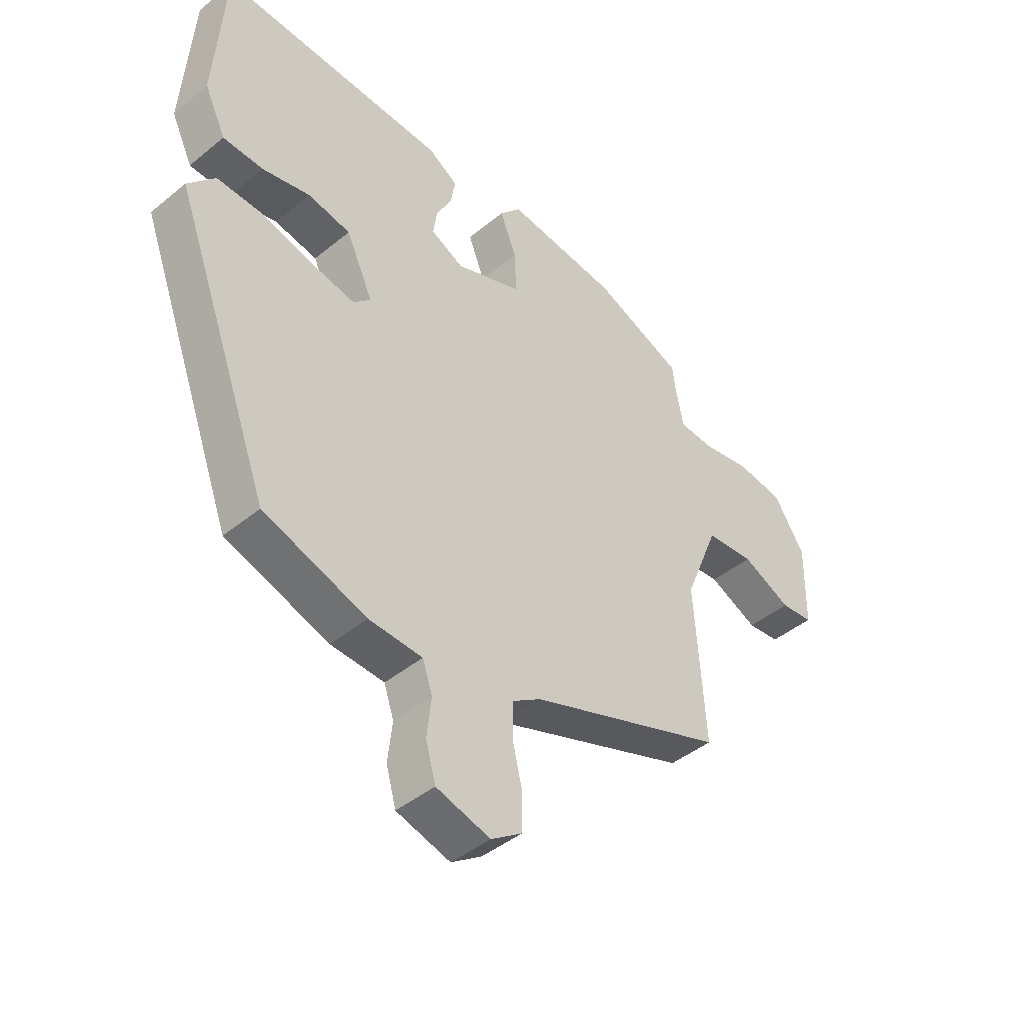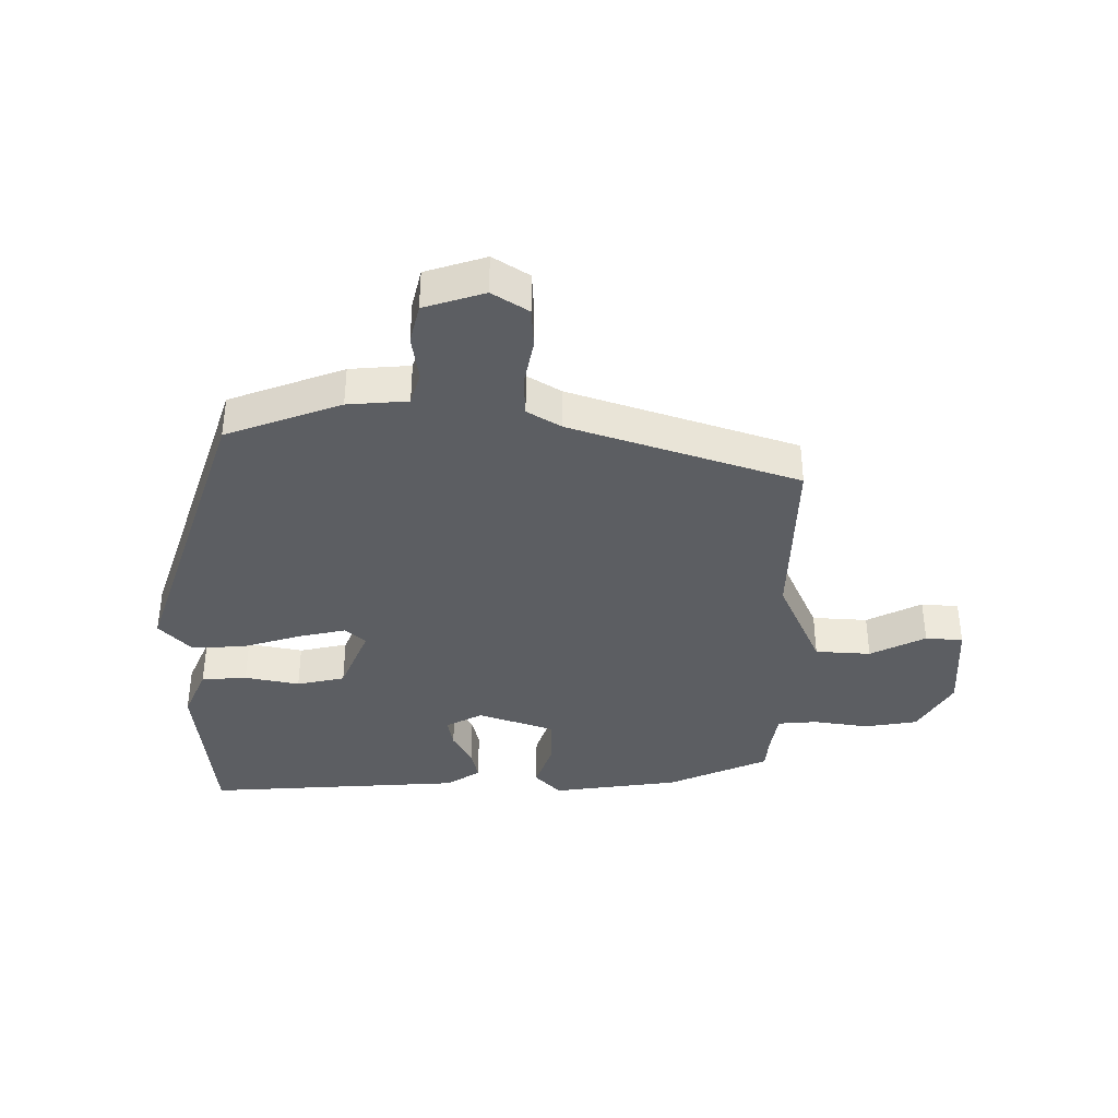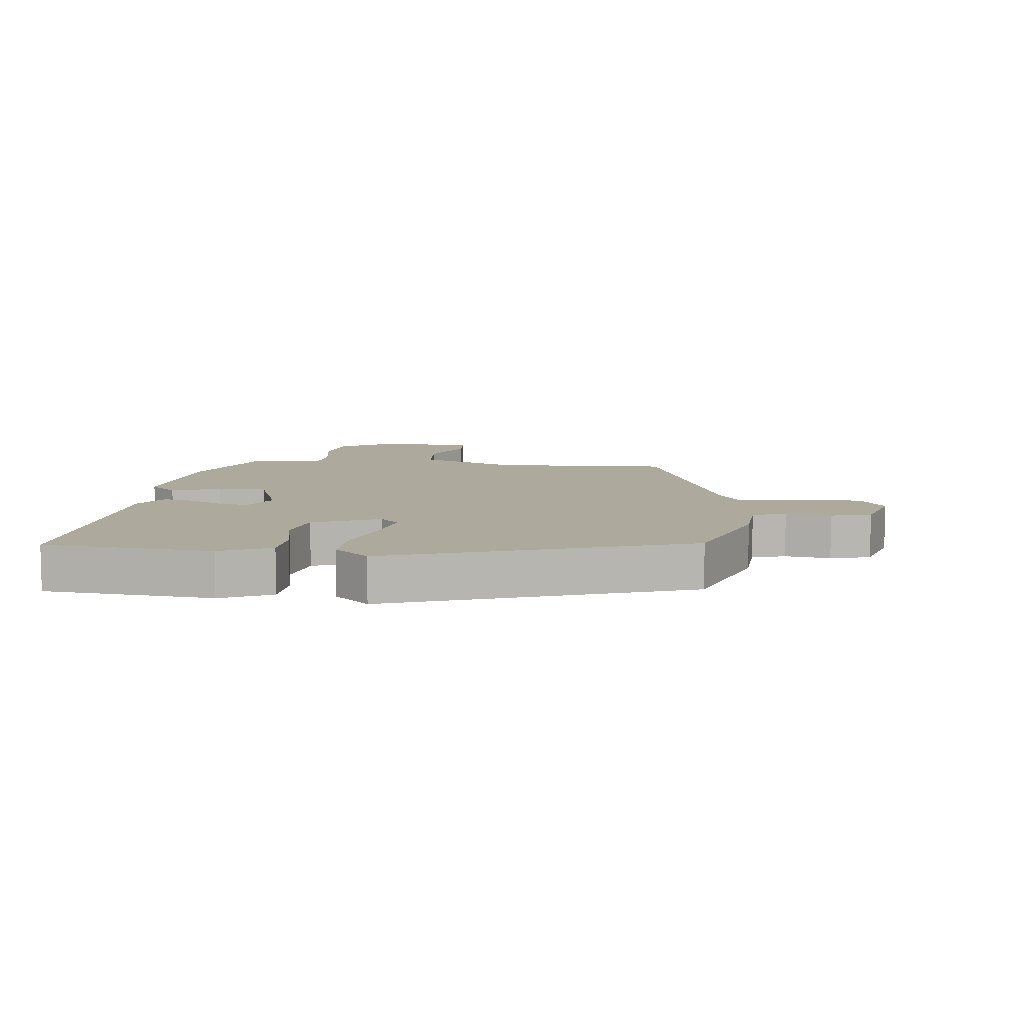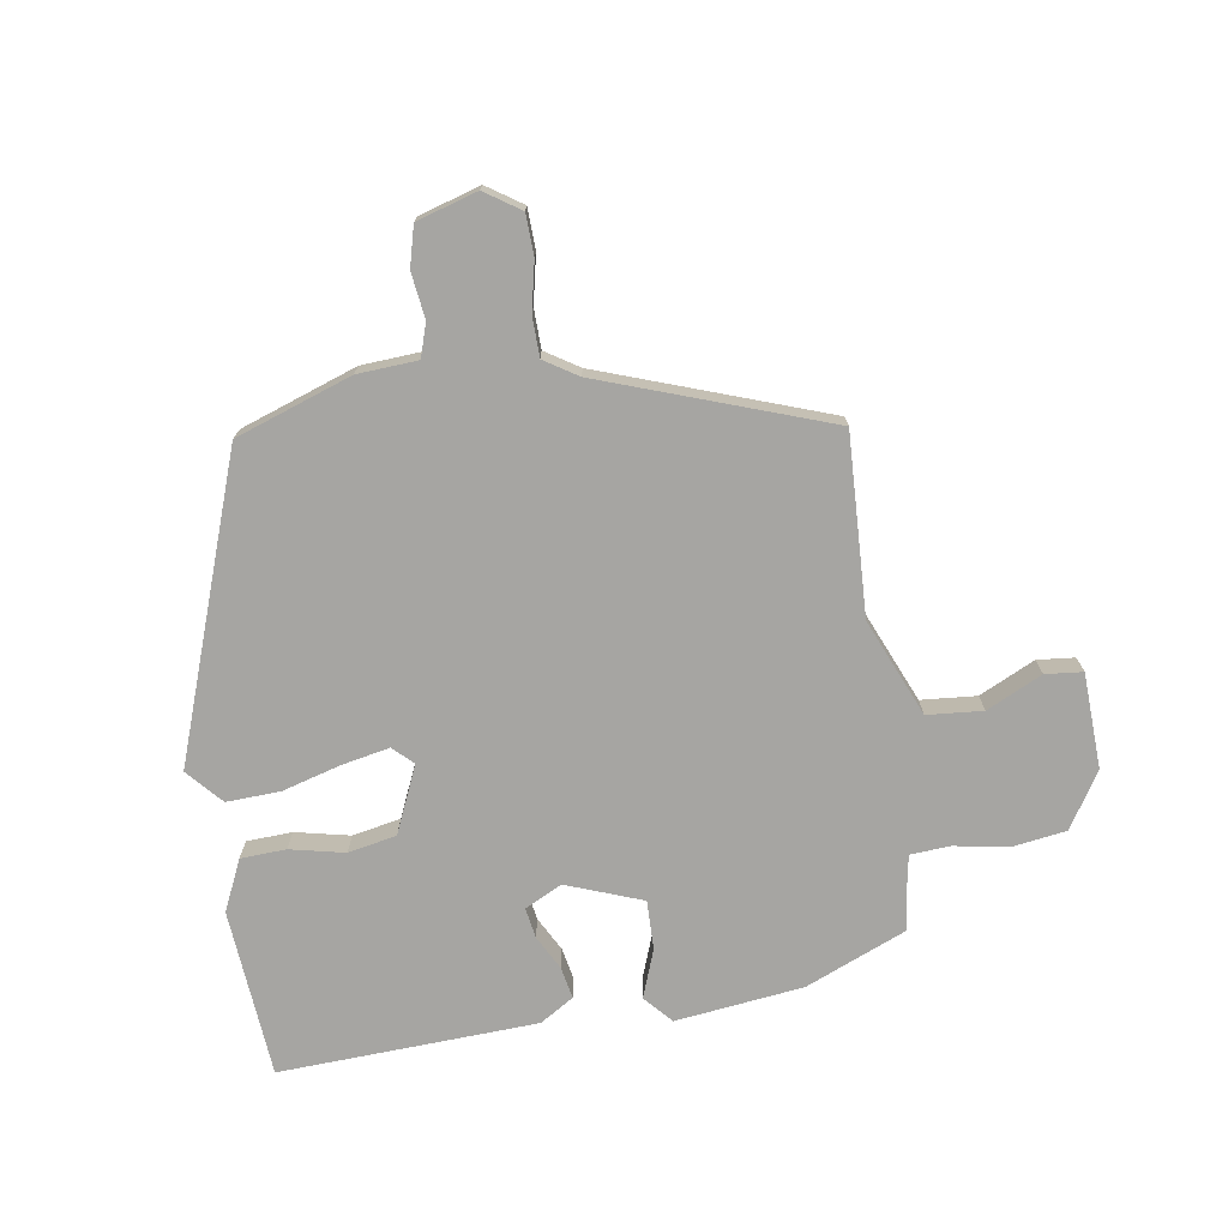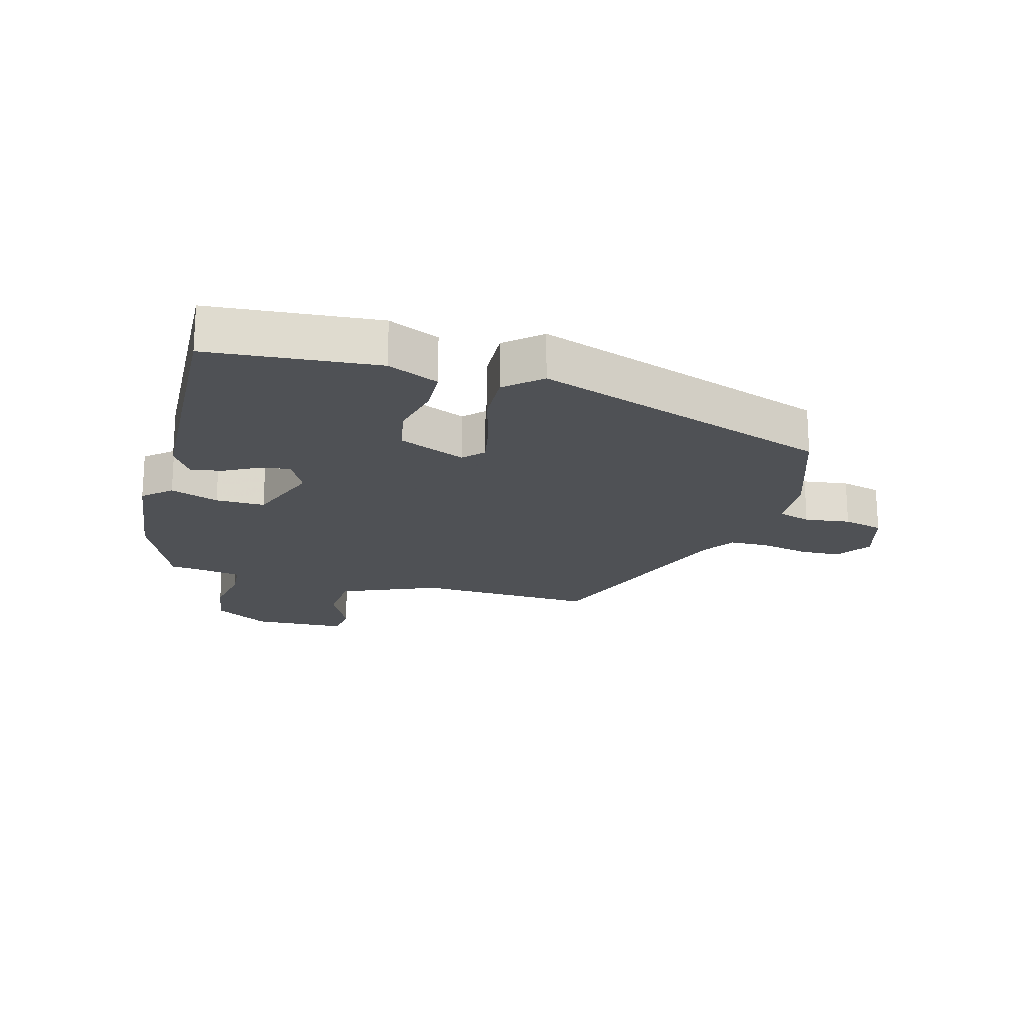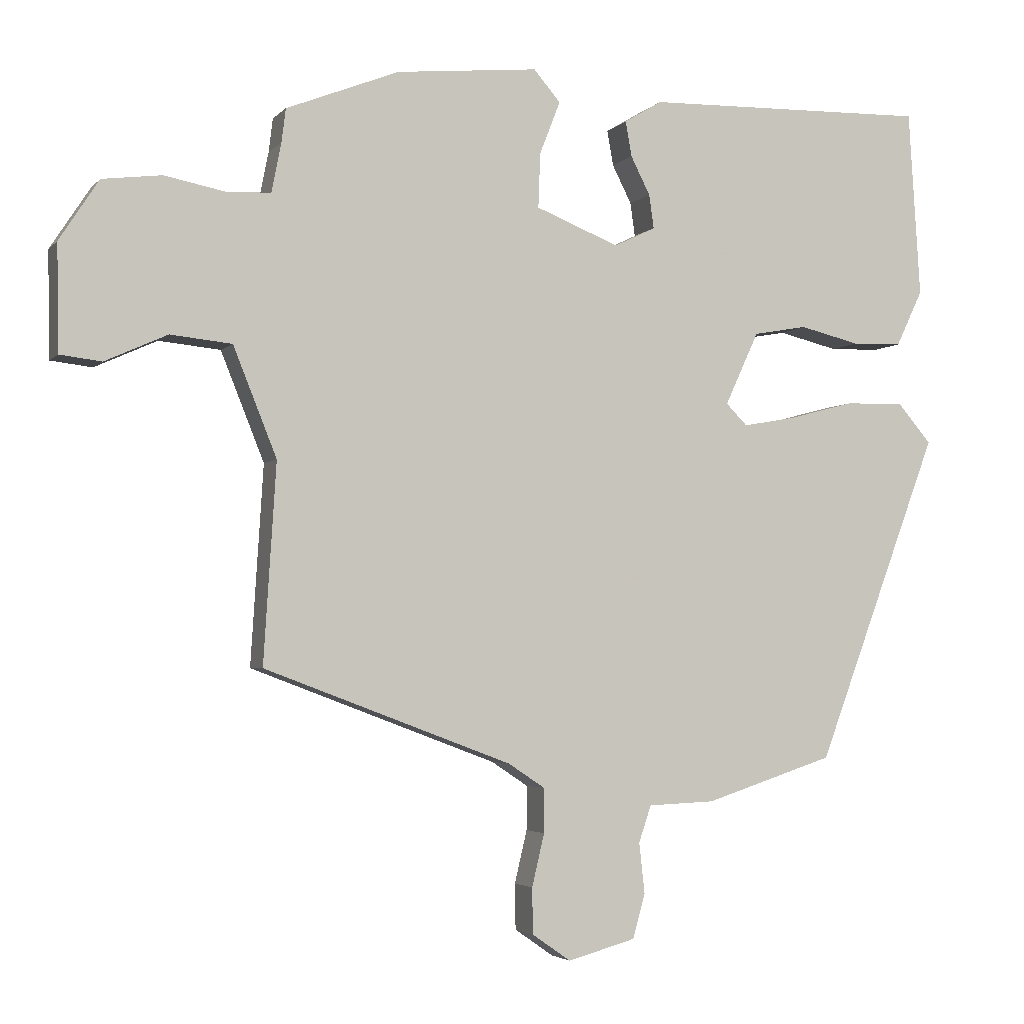
<metadata>
{"format":"obj","ext":"obj","renderer":"f3d","projection":"perspective","resolution":1024,"background":"white","views":[{"elev":-44.1,"azim":133.7,"up":"+Z"},{"elev":-38.0,"azim":-178.1,"up":"+Y"},{"elev":8.8,"azim":97.9,"up":"+Y"},{"elev":-73.8,"azim":-170.0,"up":"+Y"},{"elev":-19.5,"azim":75.7,"up":"+Y"},{"elev":-3.5,"azim":-20.4,"up":"+Z"}]}
</metadata>
<code>
v 0.485 0.07 0.505
v 0.502 0.07 0.234
v 0.463 0.07 0.153
v 0.39 0.07 0.151
v 0.303 0.07 0.172
v 0.225 0.07 0.158
v 0.176 0.07 0.052
v 0.207 0.07 0.021
v 0.284 0.07 0.035
v 0.379 0.07 0.06
v 0.465 0.07 0.062
v 0.514 0.07 0.005
v 0.335 0.07 -0.47
v 0.148 0.07 -0.531
v 0.051 0.07 -0.535
v 0.033 0.07 -0.588
v 0.041 0.07 -0.661
v 0.023 0.07 -0.725
v -0.075 0.07 -0.752
v -0.131 0.07 -0.713
v -0.132 0.07 -0.647
v -0.114 0.07 -0.571
v -0.114 0.07 -0.507
v -0.167 0.07 -0.472
v -0.526 0.07 -0.337
v -0.508 0.07 -0.05
v -0.571 0.07 0.107
v -0.66 0.07 0.116
v -0.75 0.07 0.075
v -0.81 0.07 0.082
v -0.813 0.07 0.235
v -0.756 0.07 0.323
v -0.67 0.07 0.334
v -0.582 0.07 0.317
v -0.518 0.07 0.32
v -0.504 0.07 0.391
v -0.498 0.07 0.44
v -0.334 0.07 0.505
v -0.128 0.07 0.526
v -0.089 0.07 0.481
v -0.119 0.07 0.404
v -0.122 0.07 0.325
v -0.001 0.07 0.277
v 0.059 0.07 0.306
v 0.052 0.07 0.355
v 0.024 0.07 0.41
v 0.015 0.07 0.461
v 0.07 0.07 0.494
v 0.485 0 0.505
v 0.502 0 0.234
v 0.463 0 0.153
v 0.39 0 0.151
v 0.303 0 0.172
v 0.225 0 0.158
v 0.176 0 0.052
v 0.207 0 0.021
v 0.284 0 0.035
v 0.379 0 0.06
v 0.465 0 0.062
v 0.514 0 0.005
v 0.335 0 -0.47
v 0.148 0 -0.531
v 0.051 0 -0.535
v 0.033 0 -0.588
v 0.041 0 -0.661
v 0.023 0 -0.725
v -0.075 0 -0.752
v -0.131 0 -0.713
v -0.132 0 -0.647
v -0.114 0 -0.571
v -0.114 0 -0.507
v -0.167 0 -0.472
v -0.526 0 -0.337
v -0.508 0 -0.05
v -0.571 0 0.107
v -0.66 0 0.116
v -0.75 0 0.075
v -0.81 0 0.082
v -0.813 0 0.235
v -0.756 0 0.323
v -0.67 0 0.334
v -0.582 0 0.317
v -0.518 0 0.32
v -0.504 0 0.391
v -0.498 0 0.44
v -0.334 0 0.505
v -0.128 0 0.526
v -0.089 0 0.481
v -0.119 0 0.404
v -0.122 0 0.325
v -0.001 0 0.277
v 0.059 0 0.306
v 0.052 0 0.355
v 0.024 0 0.41
v 0.015 0 0.461
v 0.07 0 0.494
f 3 4 5
f 2 3 5
f 1 2 5
f 48 1 5
f 47 48 5
f 46 47 5
f 45 46 5
f 44 45 5 6
f 43 44 6 7
f 42 43 7
f 39 40 41
f 38 39 41
f 37 38 41
f 36 37 41
f 35 36 41 42
f 42 7 8
f 35 42 8
f 34 35 8
f 32 33 34
f 31 32 34
f 30 31 34
f 29 30 34
f 28 29 34
f 27 28 34
f 26 27 34 8
f 24 25 26 8
f 20 21 22
f 19 20 22
f 18 19 22
f 17 18 22
f 16 17 22
f 15 16 22 23
f 15 23 24
f 14 15 24
f 13 14 24
f 12 13 24
f 11 12 24
f 10 11 24
f 9 10 24
f 8 9 24
f 53 52 51
f 53 51 50
f 53 50 49
f 53 49 96
f 53 96 95
f 53 95 94
f 53 94 93
f 54 53 93 92
f 55 54 92 91
f 55 91 90
f 89 88 87
f 89 87 86
f 89 86 85
f 89 85 84
f 90 89 84 83
f 56 55 90
f 56 90 83
f 56 83 82
f 82 81 80
f 82 80 79
f 82 79 78
f 82 78 77
f 82 77 76
f 82 76 75
f 56 82 75 74
f 56 74 73 72
f 70 69 68
f 70 68 67
f 70 67 66
f 70 66 65
f 70 65 64
f 71 70 64 63
f 72 71 63
f 72 63 62
f 72 62 61
f 72 61 60
f 72 60 59
f 72 59 58
f 72 58 57
f 72 57 56
f 1 49 50 2
f 2 50 51 3
f 3 51 52 4
f 4 52 53 5
f 5 53 54 6
f 6 54 55 7
f 7 55 56 8
f 8 56 57 9
f 9 57 58 10
f 10 58 59 11
f 11 59 60 12
f 12 60 61 13
f 13 61 62 14
f 14 62 63 15
f 15 63 64 16
f 16 64 65 17
f 17 65 66 18
f 18 66 67 19
f 19 67 68 20
f 20 68 69 21
f 21 69 70 22
f 22 70 71 23
f 23 71 72 24
f 24 72 73 25
f 25 73 74 26
f 26 74 75 27
f 27 75 76 28
f 28 76 77 29
f 29 77 78 30
f 30 78 79 31
f 31 79 80 32
f 32 80 81 33
f 33 81 82 34
f 34 82 83 35
f 35 83 84 36
f 36 84 85 37
f 37 85 86 38
f 38 86 87 39
f 39 87 88 40
f 40 88 89 41
f 41 89 90 42
f 42 90 91 43
f 43 91 92 44
f 44 92 93 45
f 45 93 94 46
f 46 94 95 47
f 47 95 96 48
f 48 96 49 1

</code>
